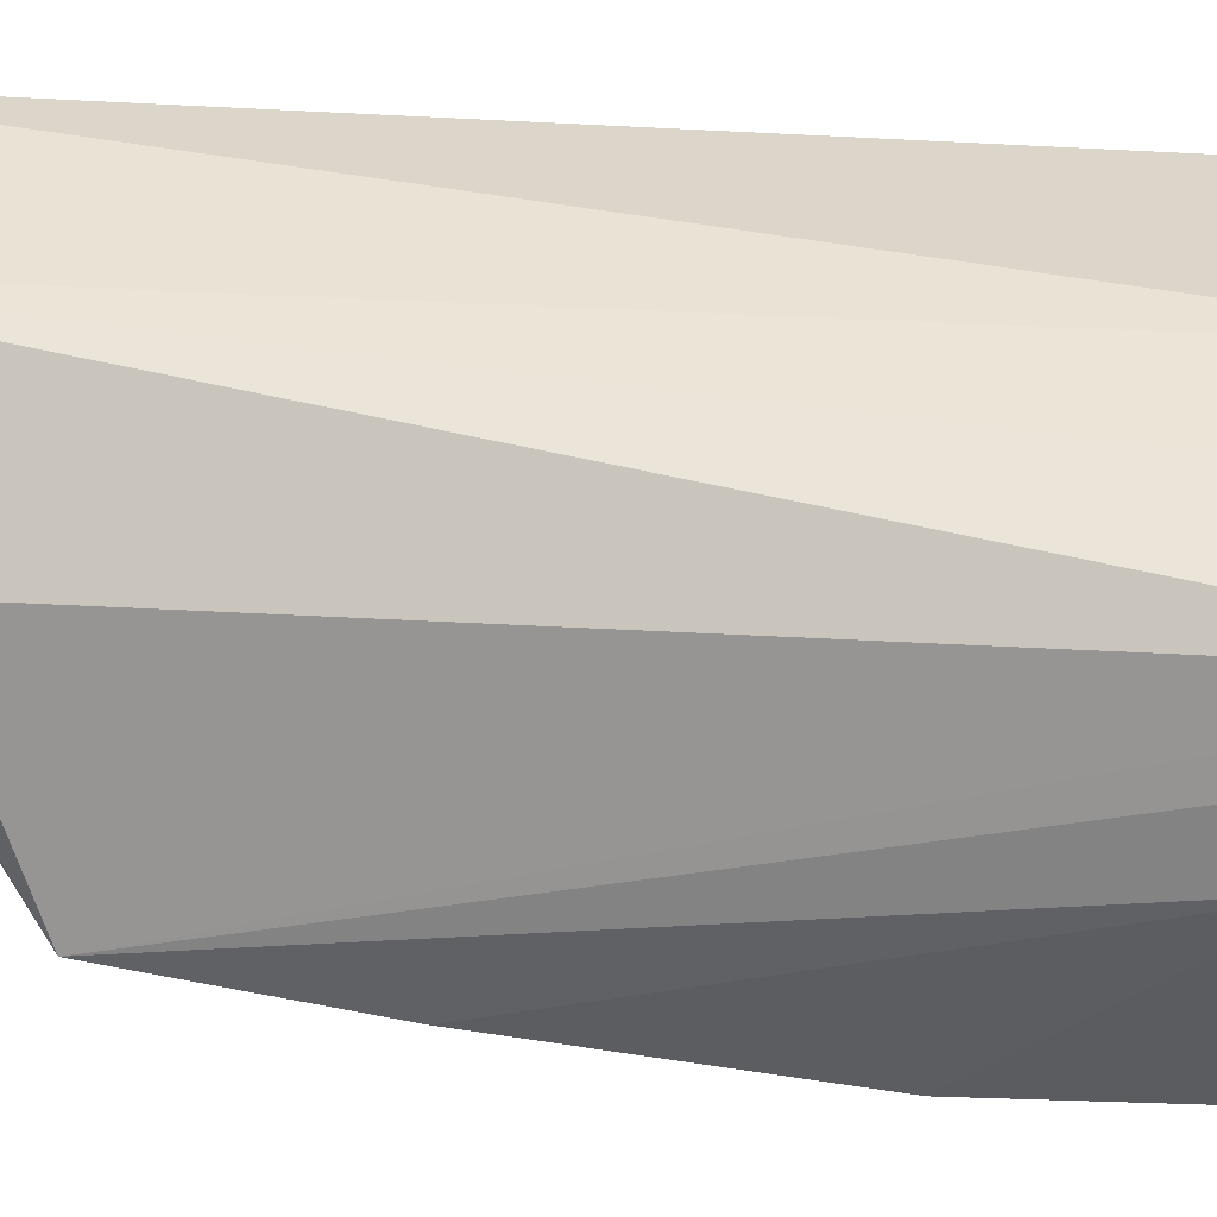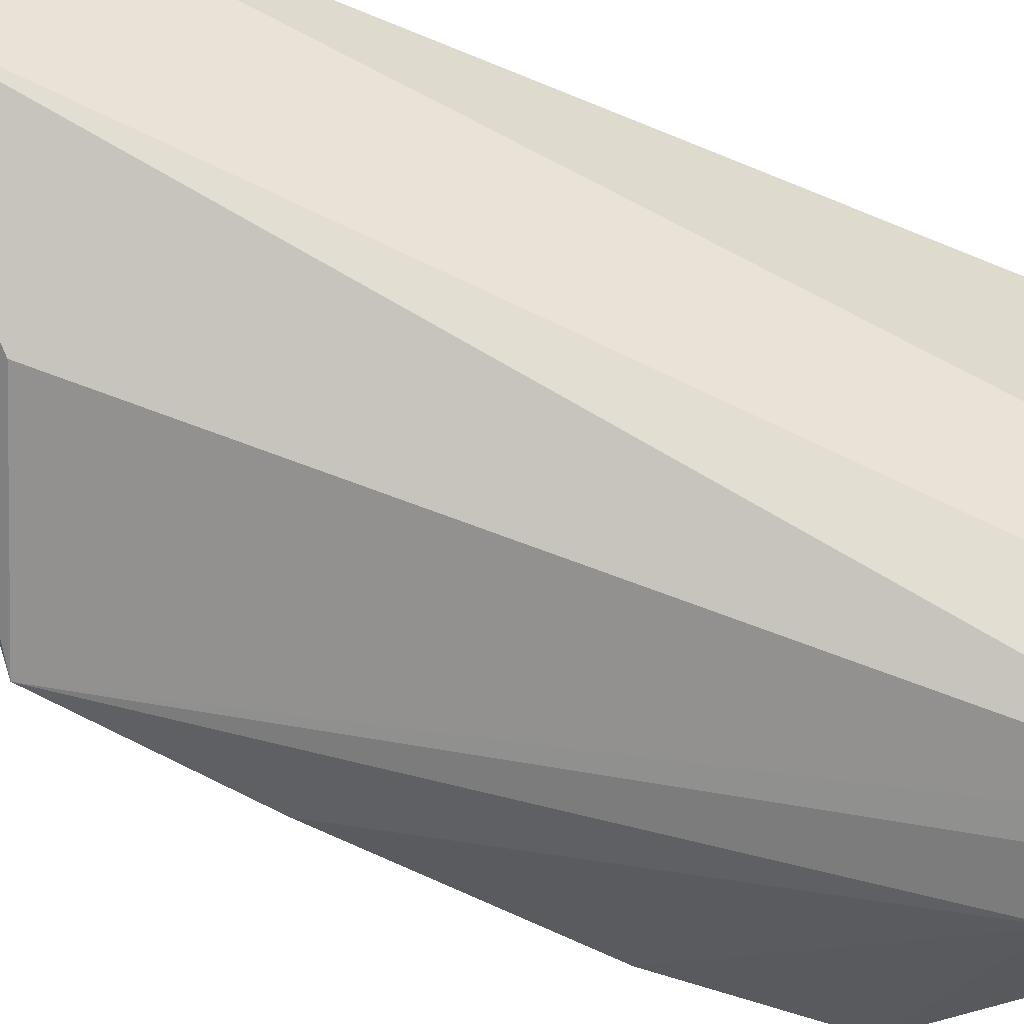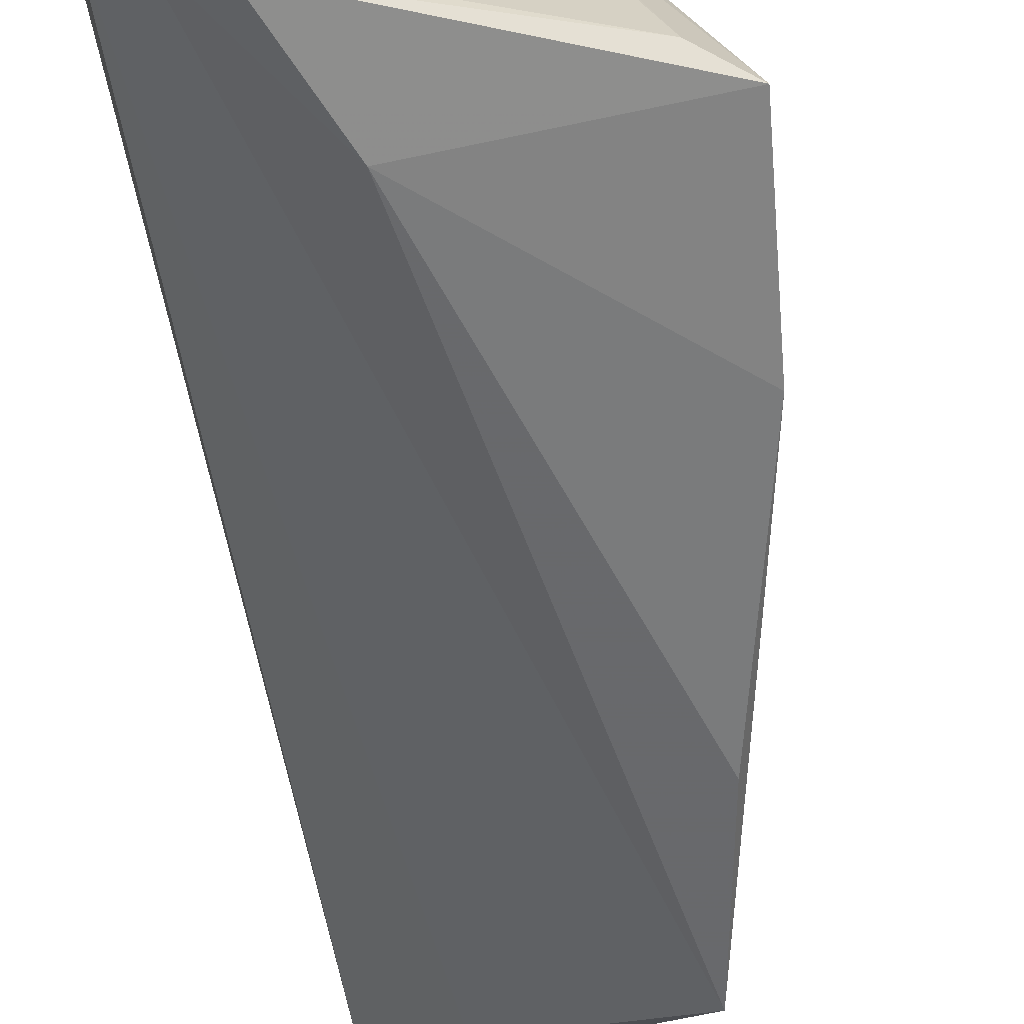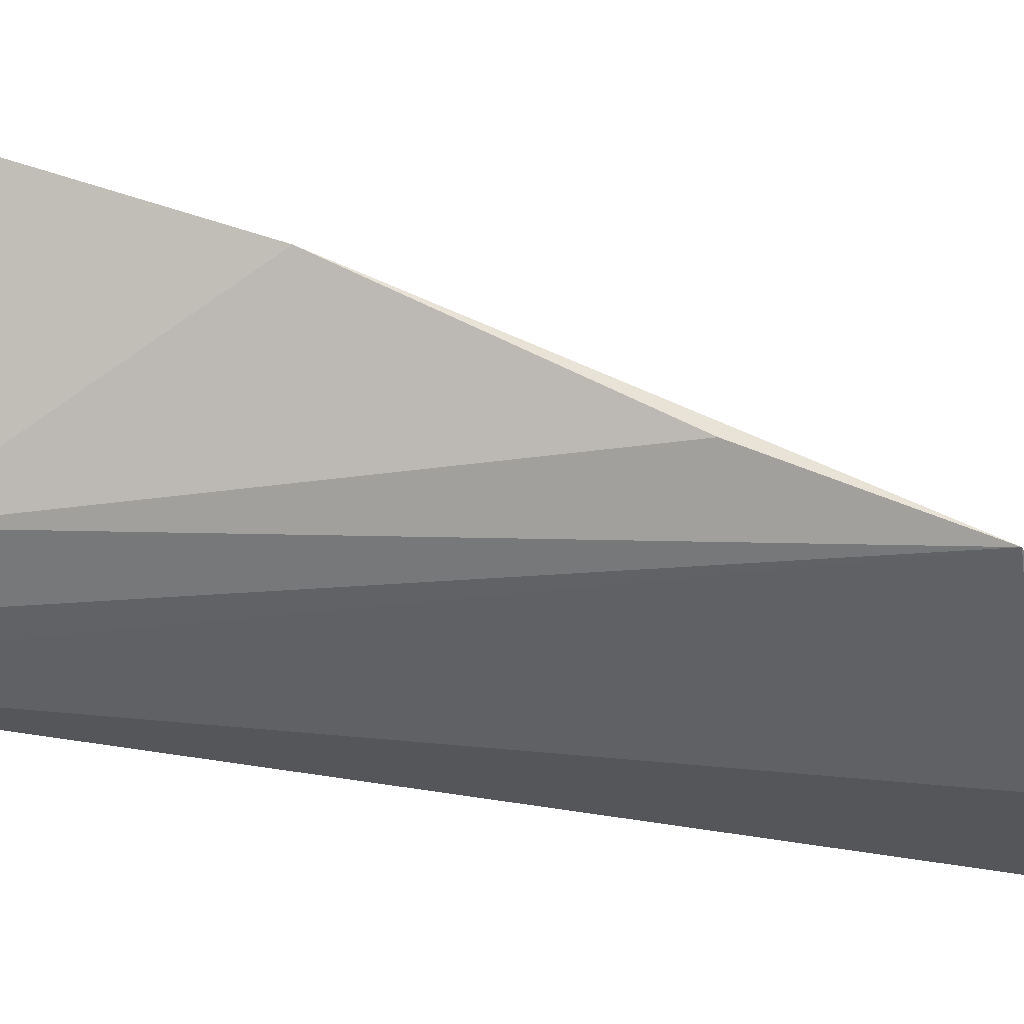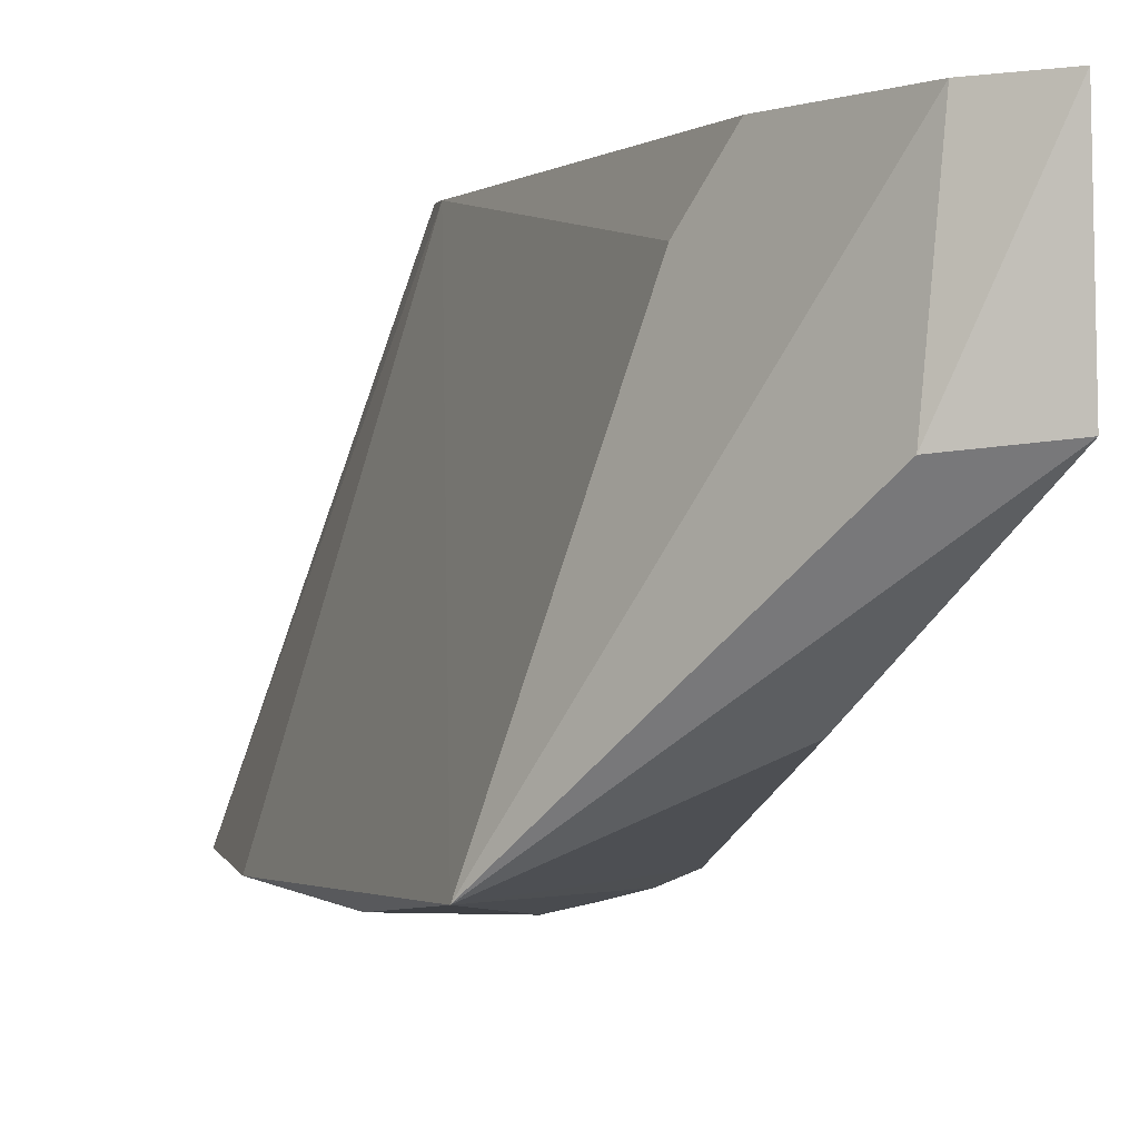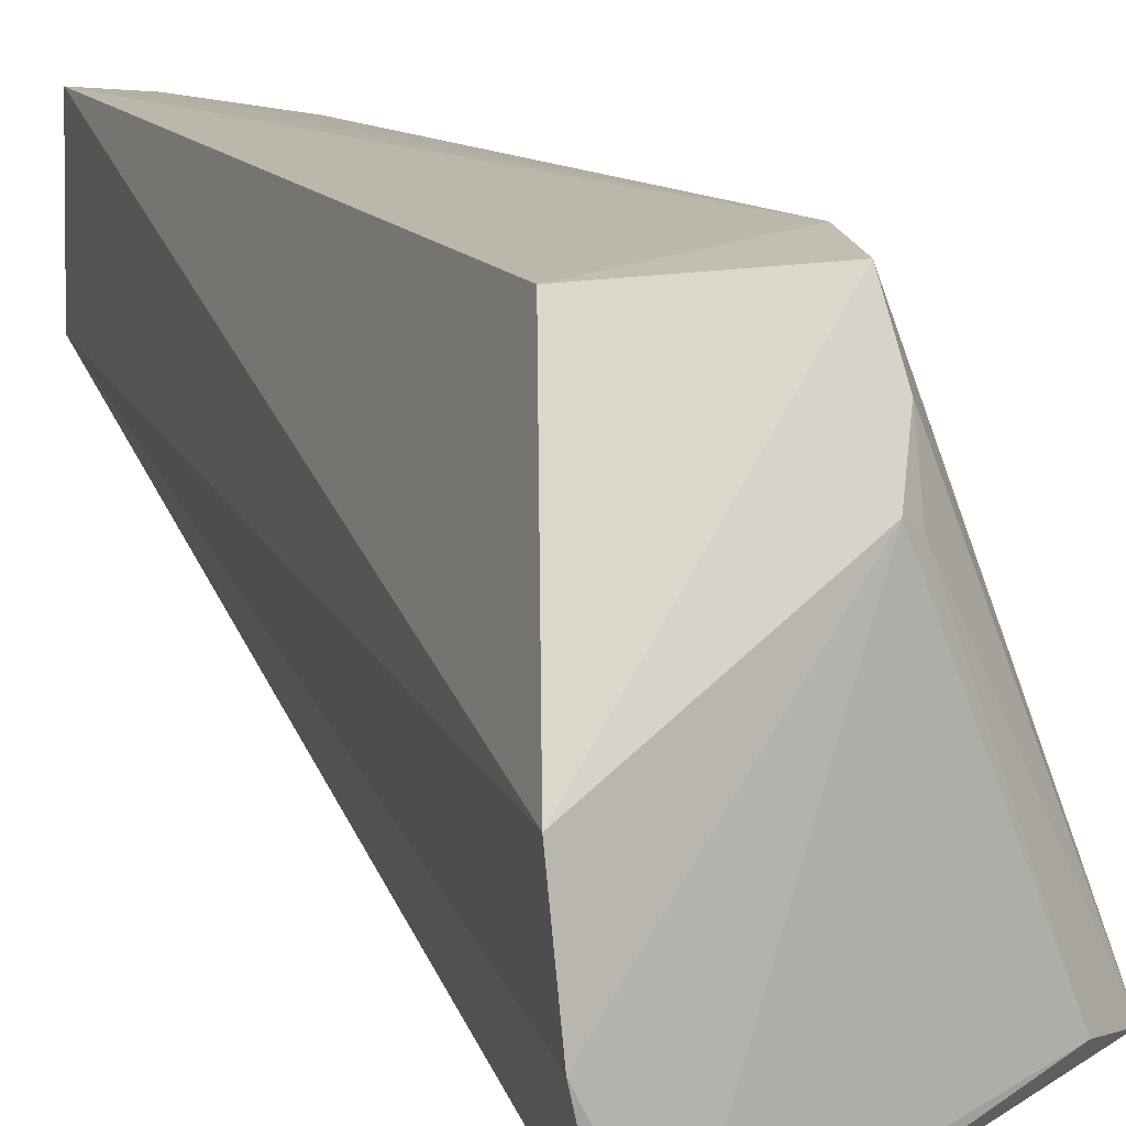
<metadata>
{"format":"obj","ext":"obj","renderer":"f3d","projection":"perspective","resolution":1024,"background":"white","views":[{"elev":-47.1,"azim":-91.0,"up":"+Y"},{"elev":-41.9,"azim":-115.4,"up":"+Y"},{"elev":-58.5,"azim":7.7,"up":"+Y"},{"elev":-73.6,"azim":76.3,"up":"+Y"},{"elev":0.0,"azim":172.4,"up":"+Y"},{"elev":13.6,"azim":-20.2,"up":"+Y"}]}
</metadata>
<code>
v -0.03667 -0.0001836 0.05613
v -0.01882 -0.008907 0.05021
v -0.02591 0.01053 0.04905
v -0.03589 0.01062 0.009484
v -0.03142 -0.004121 0.01616
v -0.02811 0.007471 0.01822
v -0.03435 0.01046 0.04941
v -0.02648 0.005043 0.05214
v -0.03535 -0.01019 0.05678
v -0.02515 0.0106 0.04196
v -0.02309 -0.008151 0.01958
v -0.02557 0.007533 0.05067
v -0.03602 0.002635 0.009302
v -0.03375 -0.01084 0.05684
v -0.02524 0.01079 0.04505
v -0.02965 0.01031 0.01692
v -0.01929 -0.009095 0.04131
v -0.0257 0.004551 0.05174
v -0.03644 -0.005429 0.05698
v -0.03231 0.002257 0.01054
v -0.02091 -0.008494 0.0516
v -0.03316 0.01051 0.0111
v -0.02909 -0.01113 0.05034
v -0.0316 -0.01124 0.05596
v -0.02179 -0.009101 0.02877
f 7 1 3
f 7 4 1
f 8 3 1
f 11 9 5
f 11 6 10
f 12 2 3
f 12 3 8
f 13 1 4
f 13 5 9
f 13 11 5
f 14 9 11
f 15 3 2
f 15 2 10
f 15 7 3
f 15 4 7
f 16 10 6
f 16 15 10
f 17 11 10
f 17 10 2
f 18 12 8
f 18 2 12
f 19 13 9
f 19 1 13
f 19 9 14
f 19 14 8
f 19 8 1
f 20 13 4
f 20 11 13
f 21 8 14
f 21 18 8
f 21 2 18
f 22 4 15
f 22 15 16
f 22 20 4
f 22 11 20
f 22 16 6
f 22 6 11
f 23 14 11
f 23 17 2
f 24 21 14
f 24 2 21
f 24 23 2
f 24 14 23
f 25 23 11
f 25 11 17
f 25 17 23

</code>
